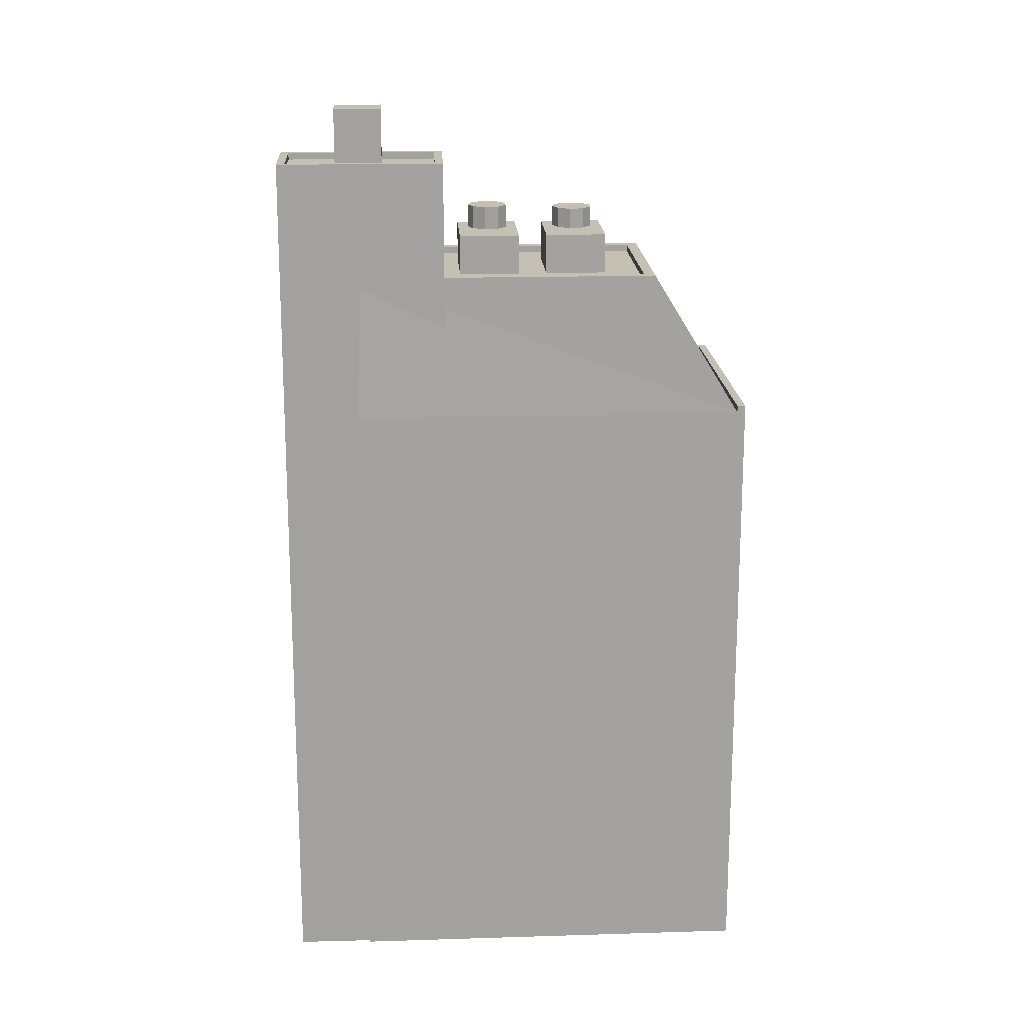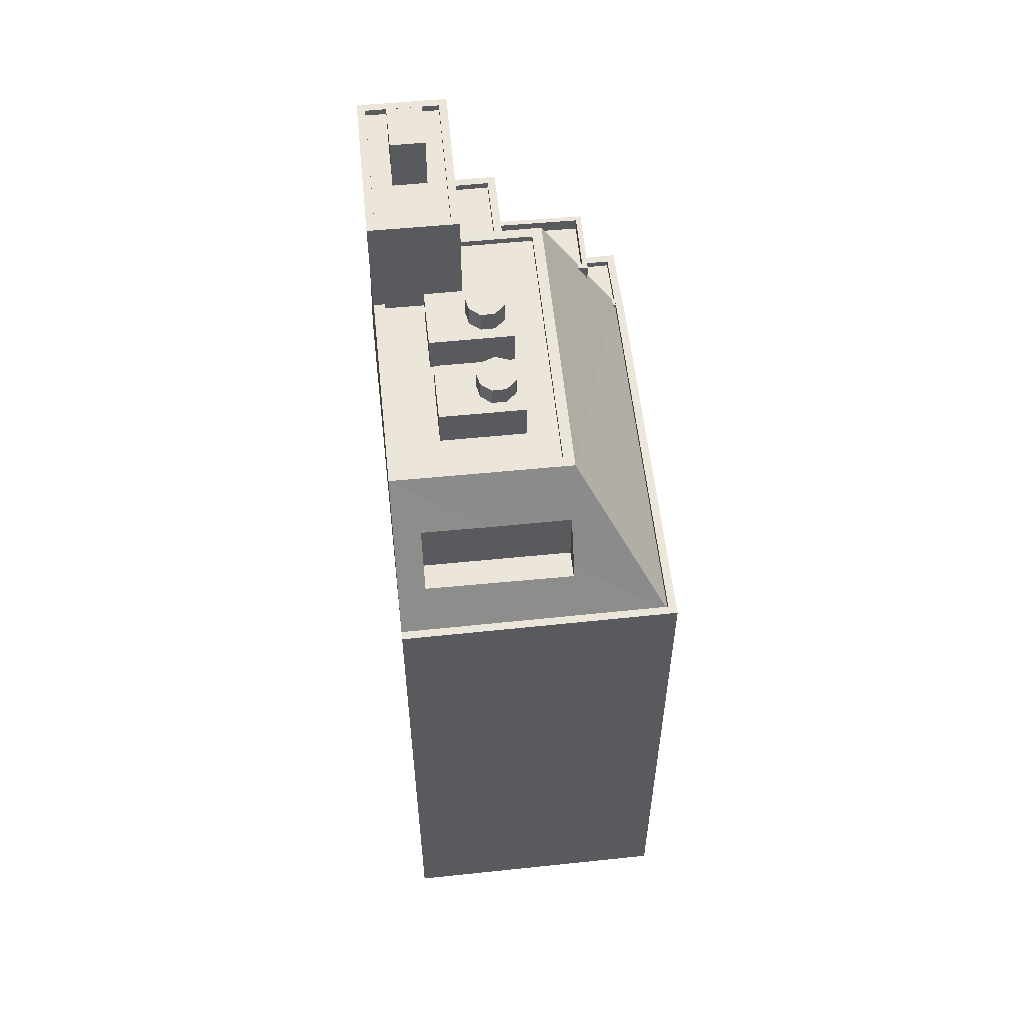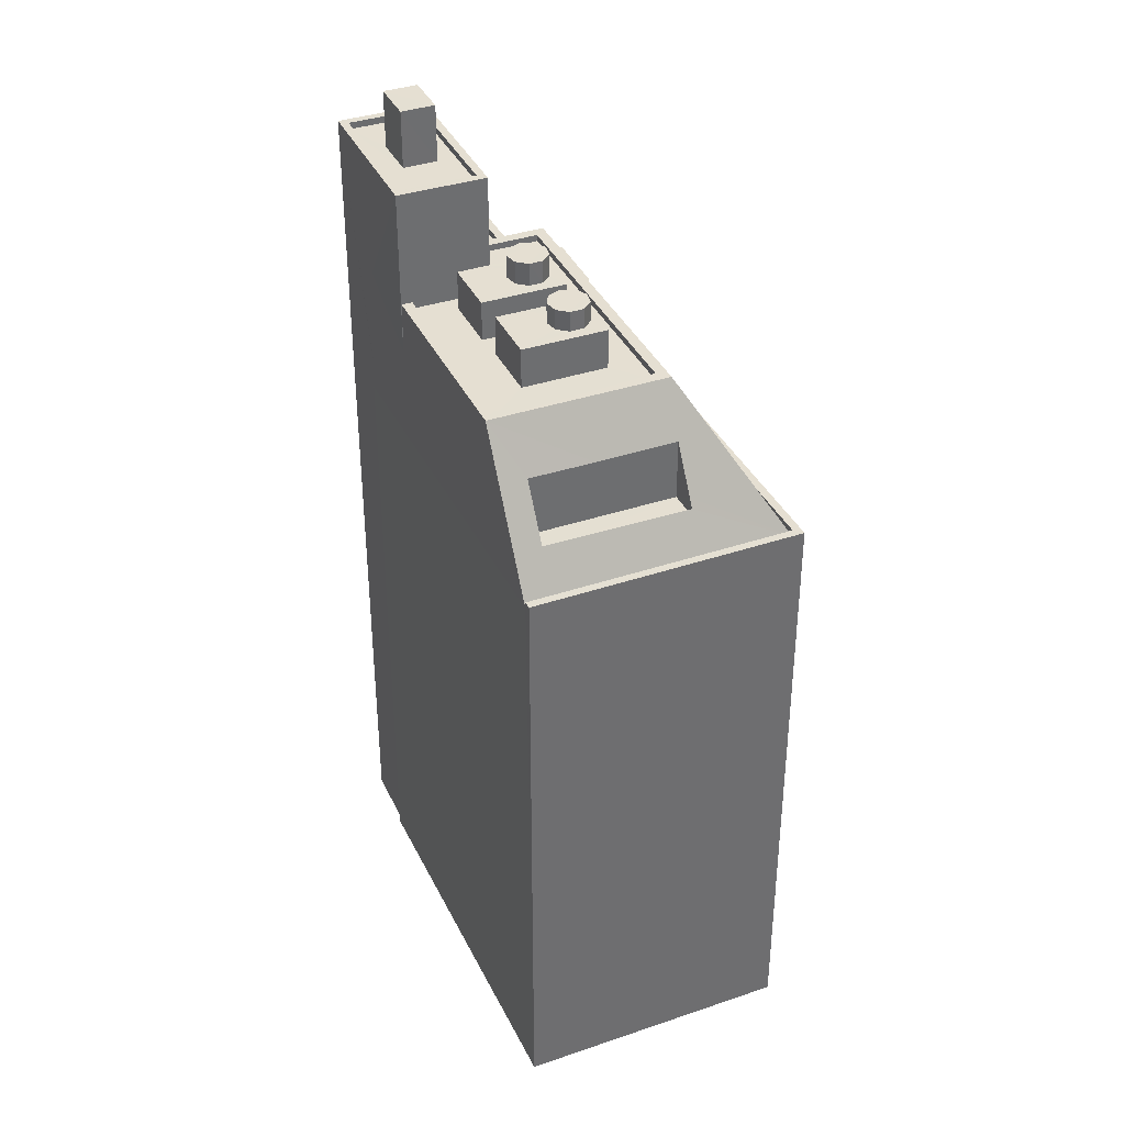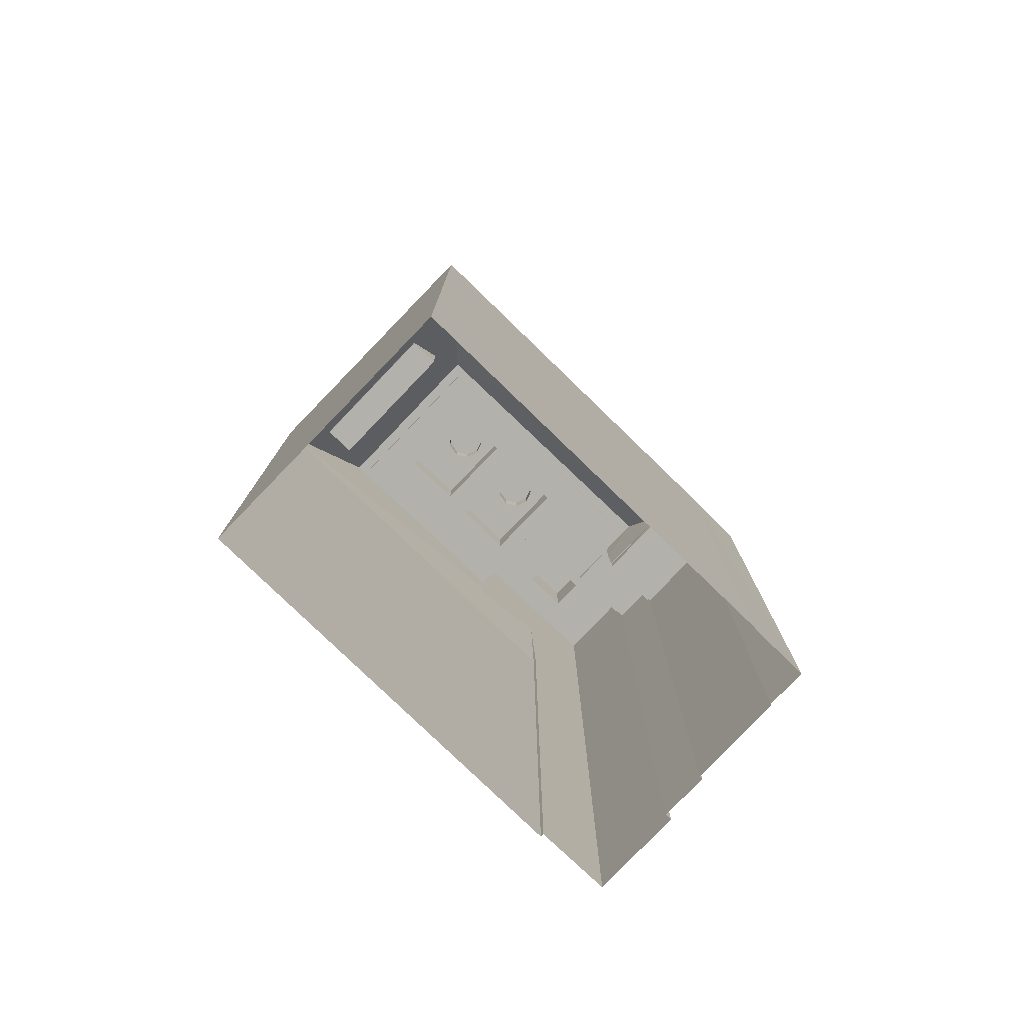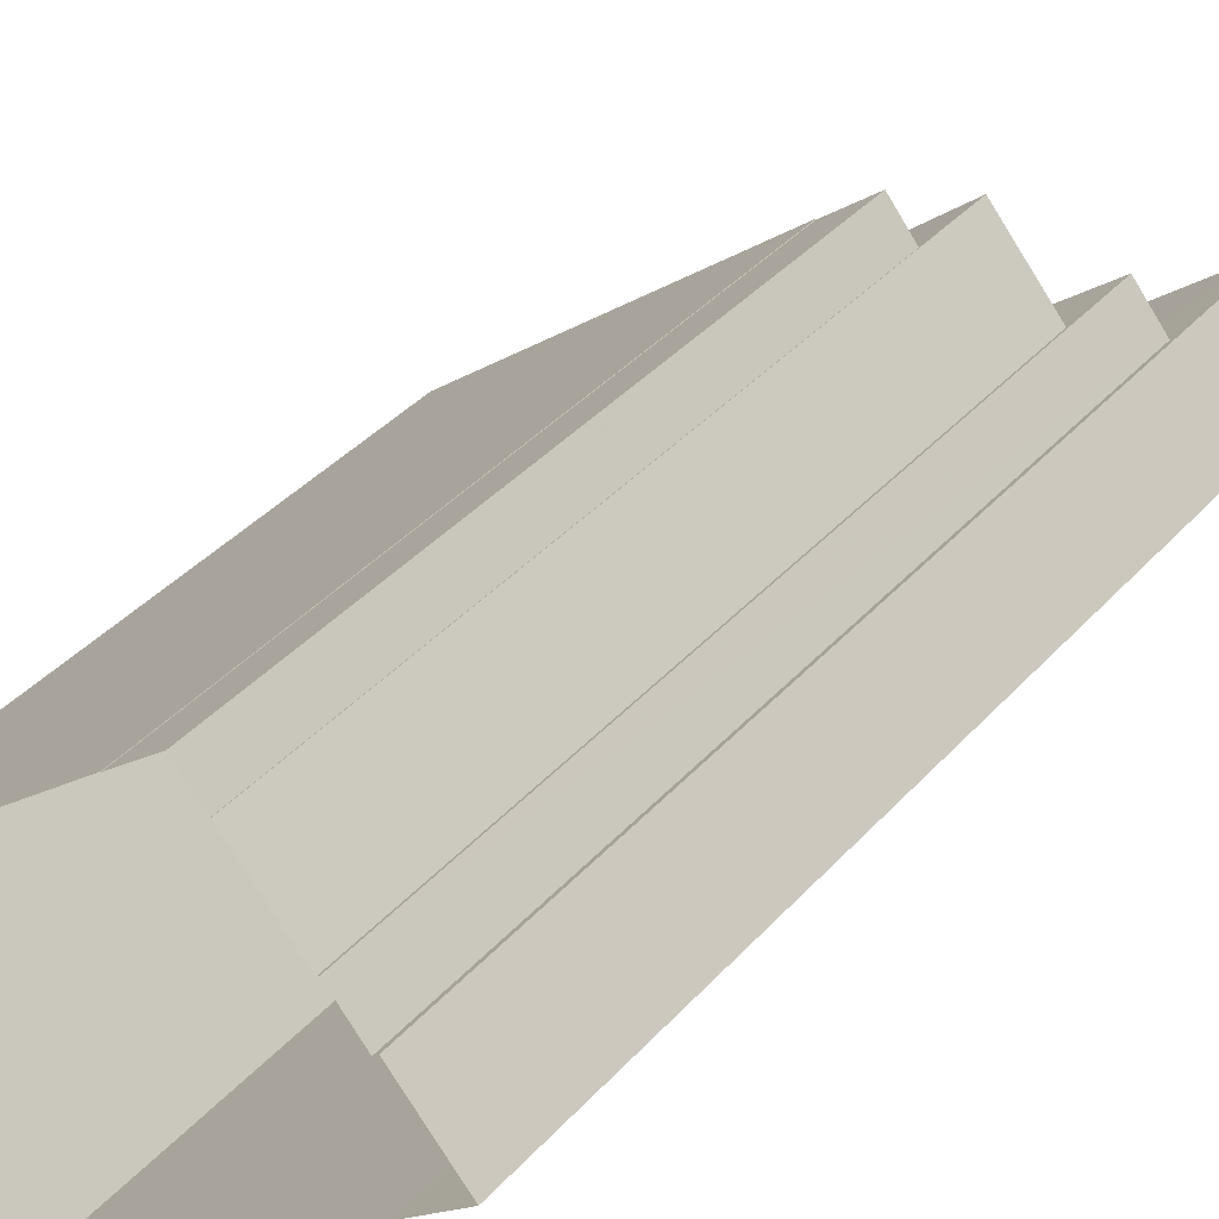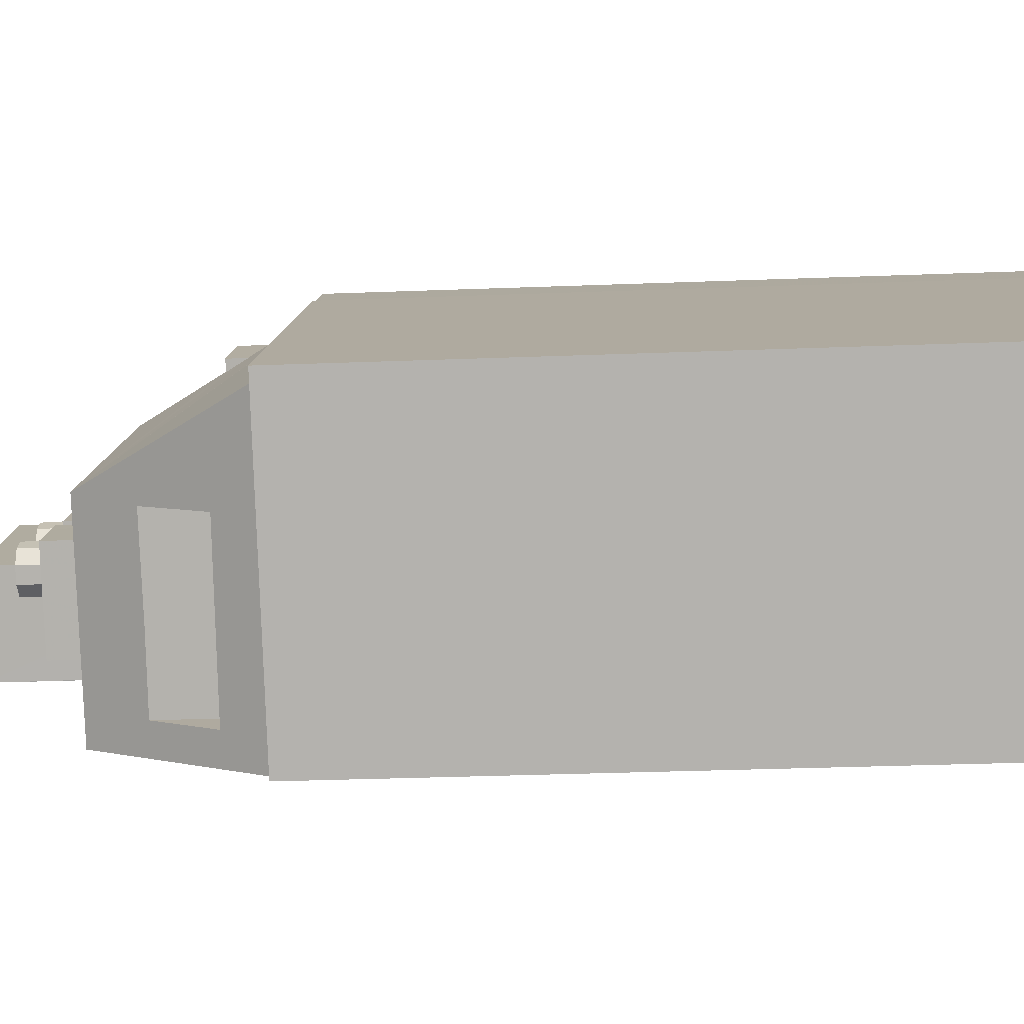
<metadata>
{"format":"obj","ext":"obj","renderer":"f3d","projection":"perspective","resolution":1024,"background":"white","views":[{"elev":18.0,"azim":-44.2,"up":"+Z"},{"elev":57.5,"azim":43.1,"up":"+Z"},{"elev":37.3,"azim":25.7,"up":"+Z"},{"elev":-78.9,"azim":95.3,"up":"+Z"},{"elev":39.5,"azim":-142.7,"up":"+Y"},{"elev":-30.9,"azim":93.2,"up":"+Y"}]}
</metadata>
<code>
v -6066 -3.609e+04 3.143
v -6068 -3.609e+04 3.143
v -6066 -3.609e+04 3.144
v -6066 -3.609e+04 3.142
v -6055 -3.61e+04 3.137
v -6066 -3.609e+04 3.142
v -6060 -3.609e+04 3.144
v -6048 -3.61e+04 3.138
v -6060 -3.609e+04 3.144
v -6061 -3.609e+04 3.144
v -6062 -3.609e+04 3.144
v -6065 -3.609e+04 3.144
v -6062 -3.609e+04 3.144
v -6065 -3.609e+04 3.144
v -6055 -3.61e+04 26.84
v -6053 -3.61e+04 26.84
v -6056 -3.61e+04 26.84
v -6052 -3.61e+04 26.84
v -6060 -3.609e+04 25.56
v -6061 -3.609e+04 25.56
v -6062 -3.609e+04 25.56
v -6061 -3.609e+04 25.56
v -6062 -3.609e+04 25.56
v -6060 -3.609e+04 25.81
v -6060 -3.609e+04 25.81
v -6060 -3.609e+04 25.81
v -6060 -3.609e+04 25.81
v -6060 -3.609e+04 25.81
v -6060 -3.609e+04 25.81
v -6060 -3.609e+04 25.81
v -6061 -3.609e+04 25.81
v -6061 -3.609e+04 25.81
v -6062 -3.609e+04 25.81
v -6062 -3.609e+04 25.81
v -6061 -3.609e+04 25.81
v -6062 -3.609e+04 25.81
v -6061 -3.609e+04 25.81
v -6062 -3.609e+04 28.41
v -6065 -3.609e+04 28.41
v -6064 -3.609e+04 28.41
v -6062 -3.609e+04 28.41
v -6061 -3.609e+04 28.41
v -6060 -3.609e+04 28.41
v -6061 -3.609e+04 28.41
v -6061 -3.609e+04 28.41
v -6063 -3.609e+04 27.91
v -6062 -3.609e+04 27.91
v -6064 -3.609e+04 27.91
v -6061 -3.609e+04 27.91
v -6062 -3.609e+04 27.91
v -6063 -3.609e+04 28.41
v -6061 -3.609e+04 28.41
v -6063 -3.609e+04 28.41
v -6060 -3.609e+04 25.74
v -6060 -3.609e+04 25.64
v -6060 -3.609e+04 25.64
v -6060 -3.609e+04 25.76
v -6049 -3.61e+04 25.61
v -6060 -3.609e+04 25.61
v -6053 -3.61e+04 30.97
v -6061 -3.609e+04 27.74
v -6062 -3.609e+04 30.98
v -6061 -3.609e+04 28.08
v -6061 -3.609e+04 28.09
v -6060 -3.609e+04 27.74
v -6052 -3.61e+04 27.46
v -6053 -3.61e+04 29.12
v -6055 -3.61e+04 29.11
v -6058 -3.61e+04 30.97
v -6055 -3.61e+04 25.61
v -6056 -3.61e+04 29.13
v -6052 -3.61e+04 27.13
v -6055 -3.61e+04 27.18
v -6055 -3.61e+04 25.86
v -6055 -3.61e+04 25.86
v -6049 -3.61e+04 25.86
v -6060 -3.609e+04 25.86
v -6060 -3.609e+04 25.86
v -6048 -3.61e+04 25.86
v -6063 -3.609e+04 30.73
v -6066 -3.609e+04 30.73
v -6064 -3.609e+04 30.73
v -6065 -3.609e+04 30.73
v -6054 -3.61e+04 30.97
v -6058 -3.61e+04 30.97
v -6064 -3.61e+04 30.97
v -6065 -3.609e+04 30.98
v -6063 -3.609e+04 30.98
v -6065 -3.609e+04 30.98
v -6062 -3.609e+04 30.98
v -6066 -3.609e+04 30.98
v -6066 -3.609e+04 30.98
v -6063 -3.61e+04 30.97
v -6064 -3.609e+04 30.98
v -6063 -3.609e+04 30.98
v -6063 -3.609e+04 30.98
v -6062 -3.609e+04 30.73
v -6062 -3.61e+04 30.72
v -6061 -3.609e+04 30.73
v -6063 -3.609e+04 30.73
v -6062 -3.609e+04 30.73
v -6056 -3.61e+04 30.72
v -6058 -3.61e+04 30.72
v -6057 -3.61e+04 30.72
v -6054 -3.61e+04 30.72
v -6058 -3.609e+04 30.72
v -6060 -3.61e+04 30.72
v -6059 -3.61e+04 30.72
v -6057 -3.61e+04 30.72
v -6060 -3.609e+04 30.73
v -6063 -3.61e+04 30.72
v -6058 -3.61e+04 30.72
v -6060 -3.61e+04 30.72
v -6060 -3.609e+04 32.2
v -6061 -3.609e+04 32.2
v -6060 -3.609e+04 32.2
v -6060 -3.609e+04 32.2
v -6059 -3.609e+04 32.2
v -6059 -3.609e+04 32.2
v -6059 -3.609e+04 32.2
v -6058 -3.609e+04 32.2
v -6062 -3.61e+04 32.2
v -6060 -3.609e+04 32.2
v -6059 -3.61e+04 32.2
v -6060 -3.61e+04 32.2
v -6060 -3.61e+04 32.2
v -6059 -3.609e+04 32.2
v -6060 -3.609e+04 32.2
v -6059 -3.61e+04 33.05
v -6059 -3.609e+04 33.05
v -6060 -3.609e+04 33.06
v -6059 -3.609e+04 33.05
v -6059 -3.609e+04 33.05
v -6060 -3.609e+04 33.06
v -6060 -3.609e+04 33.05
v -6060 -3.609e+04 33.05
v -6060 -3.61e+04 33.05
v -6056 -3.61e+04 32.95
v -6057 -3.61e+04 32.95
v -6057 -3.61e+04 32.95
v -6056 -3.61e+04 32.95
v -6057 -3.61e+04 32.95
v -6058 -3.61e+04 32.95
v -6058 -3.61e+04 32.95
v -6057 -3.61e+04 32.95
v -6058 -3.61e+04 32.95
v -6057 -3.61e+04 32.2
v -6057 -3.61e+04 32.2
v -6057 -3.61e+04 32.2
v -6059 -3.61e+04 32.2
v -6058 -3.61e+04 32.2
v -6058 -3.61e+04 32.2
v -6057 -3.61e+04 32.2
v -6056 -3.61e+04 32.2
v -6056 -3.61e+04 32.2
v -6059 -3.61e+04 32.2
v -6058 -3.61e+04 32.2
v -6057 -3.61e+04 32.2
v -6058 -3.61e+04 32.2
v -6057 -3.61e+04 32.2
v -6056 -3.61e+04 32.2
v -6064 -3.61e+04 35.23
v -6061 -3.609e+04 35.24
v -6064 -3.61e+04 35.23
v -6066 -3.609e+04 35.24
v -6068 -3.609e+04 35.24
v -6066 -3.609e+04 35.24
v -6068 -3.609e+04 35.24
v -6062 -3.609e+04 35.24
v -6064 -3.61e+04 34.98
v -6065 -3.609e+04 34.99
v -6068 -3.609e+04 34.99
v -6067 -3.609e+04 34.99
v -6066 -3.609e+04 34.99
v -6063 -3.61e+04 34.99
v -6065 -3.609e+04 34.99
v -6066 -3.609e+04 34.99
v -6064 -3.609e+04 34.99
v -6062 -3.609e+04 34.99
v -6064 -3.609e+04 37.12
v -6065 -3.609e+04 37.12
v -6066 -3.609e+04 37.12
v -6065 -3.609e+04 37.12
v -6060 -3.609e+04 25.61
v -6061 -3.609e+04 25.61
v -6066 -3.609e+04 25.61
v -6066 -3.609e+04 25.61
v -6066 -3.609e+04 25.71
v -6063 -3.609e+04 29.76
v -6066 -3.609e+04 30.59
v -6064 -3.61e+04 29.81
v -6064 -3.61e+04 29.06
f 1 2 3
f 4 5 6
f 1 4 2
f 7 8 9
f 10 9 11
f 11 12 13
f 4 8 5
f 12 1 14
f 4 1 12
f 9 8 4
f 9 12 11
f 12 9 4
f 15 16 17
f 15 18 16
f 19 20 21
f 19 21 22
f 20 23 21
f 24 25 26
f 24 27 28
f 29 30 31
f 27 26 29
f 31 30 32
f 33 31 34
f 34 31 32
f 27 29 31
f 24 26 27
f 35 36 37
f 38 39 40
f 39 38 41
f 42 43 44
f 45 42 44
f 43 41 44
f 44 41 38
f 46 47 48
f 47 49 50
f 48 47 50
f 51 52 53
f 54 55 56
f 57 58 59
f 57 60 58
f 61 25 24
f 60 57 25
f 62 60 42
f 63 62 45
f 64 63 45
f 25 61 65
f 42 60 65
f 45 62 42
f 65 60 25
f 66 58 67
f 58 60 67
f 67 60 68
f 60 69 68
f 69 70 71
f 70 58 72
f 72 58 66
f 69 71 68
f 73 70 72
f 71 70 73
f 74 75 76
f 77 76 78
f 78 76 79
f 76 75 79
f 80 81 82
f 80 83 81
f 60 62 84
f 60 84 69
f 69 85 86
f 87 88 89
f 62 88 90
f 91 87 89
f 92 87 91
f 86 85 93
f 94 95 96
f 96 88 87
f 95 90 96
f 62 90 84
f 69 84 85
f 90 88 96
f 97 98 99
f 100 99 101
f 102 103 104
f 105 102 104
f 101 106 105
f 106 107 108
f 106 108 109
f 110 99 98
f 105 109 102
f 101 110 106
f 101 99 110
f 106 109 105
f 97 111 98
f 111 112 113
f 107 113 108
f 112 104 103
f 98 111 113
f 108 112 103
f 113 112 108
f 114 115 116
f 117 118 119
f 120 121 119
f 115 122 123
f 124 125 121
f 123 122 125
f 116 115 123
f 123 125 126
f 124 126 125
f 124 121 127
f 127 121 120
f 118 120 119
f 117 119 128
f 128 115 114
f 117 128 114
f 129 130 131
f 132 133 130
f 131 134 135
f 134 136 135
f 132 130 129
f 129 131 137
f 137 131 135
f 138 139 140
f 141 138 140
f 139 142 140
f 143 142 144
f 145 140 143
f 143 144 146
f 140 142 143
f 147 148 149
f 149 150 151
f 147 149 151
f 151 150 152
f 147 153 148
f 154 155 148
f 156 157 150
f 158 159 155
f 157 156 159
f 150 157 152
f 157 159 160
f 160 159 158
f 158 155 161
f 161 155 154
f 153 154 148
f 162 163 164
f 165 166 167
f 163 165 167
f 167 166 168
f 164 163 169
f 167 169 163
f 170 171 172
f 173 172 174
f 170 175 171
f 172 171 174
f 176 177 173
f 177 178 179
f 179 178 175
f 173 174 176
f 175 178 171
f 177 176 178
f 164 166 162
f 164 168 166
f 180 181 182
f 183 180 182
f 15 73 72
f 18 15 72
f 17 71 73
f 15 17 73
f 71 17 68
f 68 16 67
f 68 17 16
f 67 16 66
f 66 16 72
f 16 18 72
f 33 20 31
f 33 23 20
f 19 184 20
f 55 27 56
f 20 184 56
f 20 56 31
f 56 27 31
f 54 28 27
f 55 54 27
f 36 185 21
f 21 185 22
f 35 185 36
f 30 9 10
f 32 30 10
f 34 10 11
f 34 32 10
f 57 59 26
f 25 57 26
f 11 13 34
f 13 41 34
f 61 43 65
f 61 41 43
f 37 36 61
f 21 23 36
f 34 41 33
f 23 33 36
f 36 41 61
f 33 41 36
f 13 39 41
f 13 12 39
f 42 65 43
f 64 44 63
f 49 63 50
f 50 63 38
f 63 44 38
f 47 46 53
f 52 47 53
f 64 45 44
f 40 50 38
f 40 48 50
f 7 30 78
f 78 30 77
f 7 9 30
f 77 30 29
f 79 7 78
f 79 8 7
f 75 5 8
f 79 75 8
f 186 6 70
f 74 70 75
f 75 70 5
f 70 6 5
f 4 6 186
f 187 4 186
f 185 184 19
f 22 185 19
f 187 186 188
f 49 52 63
f 63 52 62
f 49 47 52
f 62 52 189
f 189 52 51
f 62 189 88
f 54 56 184
f 184 185 28
f 61 35 37
f 24 28 61
f 185 35 28
f 54 184 28
f 28 35 61
f 190 188 186
f 191 70 69
f 86 191 69
f 191 192 70
f 192 186 70
f 192 190 186
f 77 26 76
f 76 26 58
f 77 29 26
f 58 26 59
f 58 74 76
f 58 70 74
f 80 82 94
f 96 80 94
f 53 46 48
f 189 51 53
f 88 189 89
f 14 39 12
f 89 39 14
f 40 39 89
f 48 40 53
f 189 53 40
f 40 89 189
f 14 91 89
f 14 1 91
f 92 83 87
f 92 81 83
f 87 83 80
f 96 87 80
f 95 101 90
f 95 100 101
f 84 101 105
f 84 90 101
f 105 104 84
f 104 112 85
f 84 104 85
f 111 85 112
f 111 93 85
f 98 125 122
f 98 113 125
f 122 115 98
f 98 115 110
f 115 128 110
f 121 106 119
f 119 110 128
f 119 106 110
f 106 121 107
f 107 125 113
f 107 121 125
f 117 131 130
f 118 117 130
f 118 130 133
f 120 118 133
f 120 133 132
f 127 120 132
f 127 132 129
f 124 127 129
f 126 129 137
f 126 124 129
f 123 137 135
f 123 126 137
f 116 135 136
f 116 123 135
f 114 136 134
f 114 116 136
f 117 134 131
f 117 114 134
f 147 142 139
f 153 147 139
f 153 139 138
f 154 153 138
f 154 138 141
f 161 154 141
f 140 161 141
f 140 158 161
f 160 140 145
f 160 158 140
f 157 145 143
f 157 160 145
f 152 143 146
f 152 157 143
f 151 146 144
f 151 152 146
f 147 151 144
f 142 147 144
f 159 156 108
f 103 159 108
f 150 109 108
f 108 156 150
f 149 109 150
f 148 102 109
f 109 149 148
f 155 102 148
f 102 159 103
f 102 155 159
f 1 3 91
f 3 165 91
f 100 95 99
f 99 95 163
f 94 165 163
f 82 81 92
f 82 92 94
f 95 94 163
f 91 165 92
f 92 165 94
f 4 187 2
f 192 162 190
f 187 188 166
f 2 187 166
f 190 162 166
f 188 190 166
f 166 165 3
f 2 166 3
f 86 162 192
f 163 162 97
f 99 163 97
f 86 192 191
f 97 93 111
f 162 86 93
f 162 93 97
f 177 167 173
f 173 168 172
f 173 167 168
f 169 167 177
f 179 169 177
f 170 164 175
f 175 169 179
f 175 164 169
f 164 170 172
f 168 164 172
f 176 182 181
f 176 174 182
f 180 176 181
f 180 178 176
f 183 178 180
f 183 171 178
f 174 171 183
f 182 174 183

</code>
